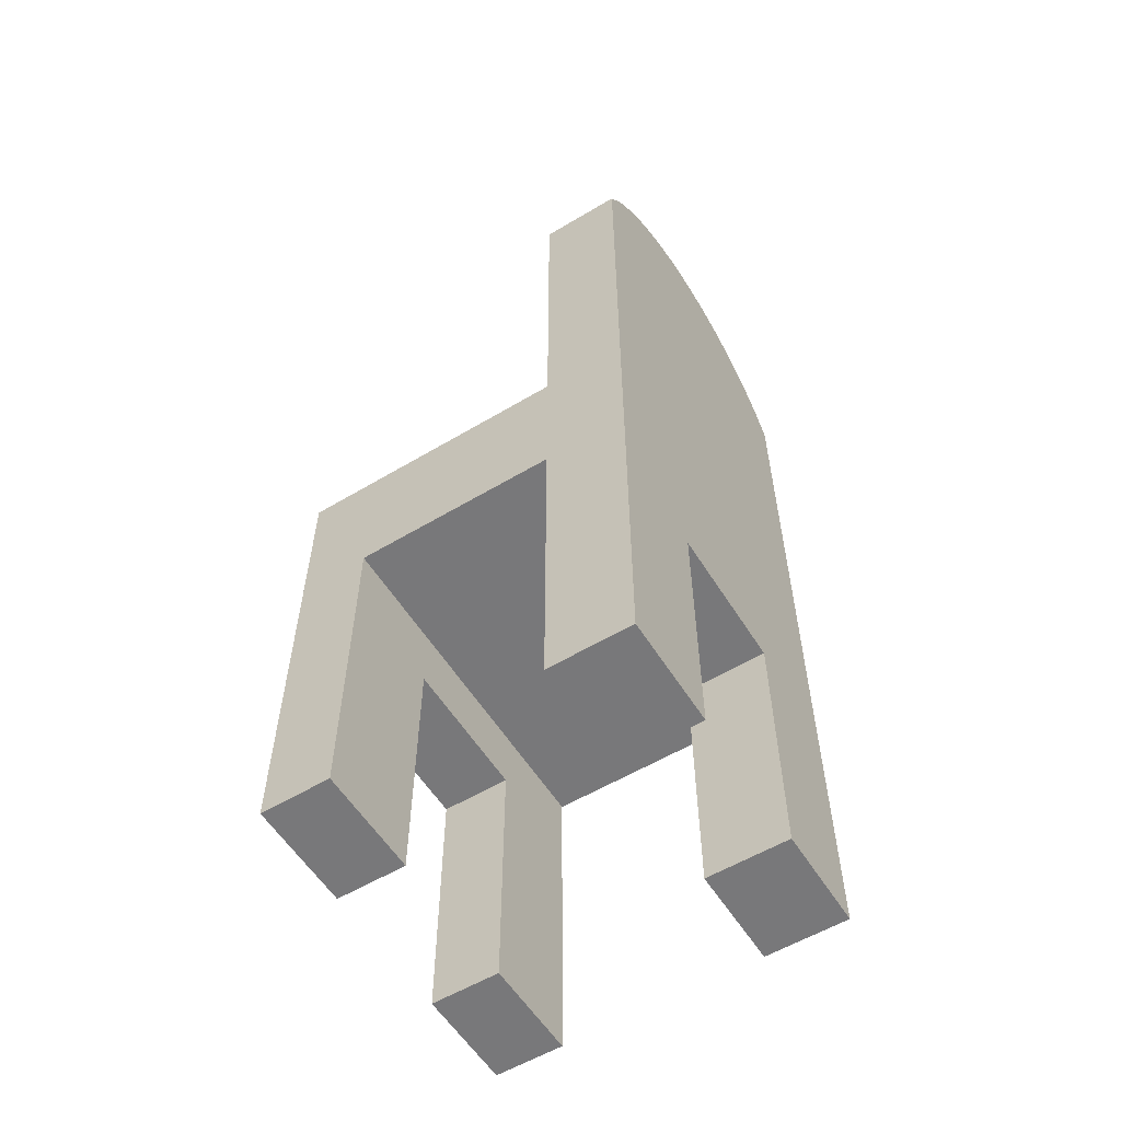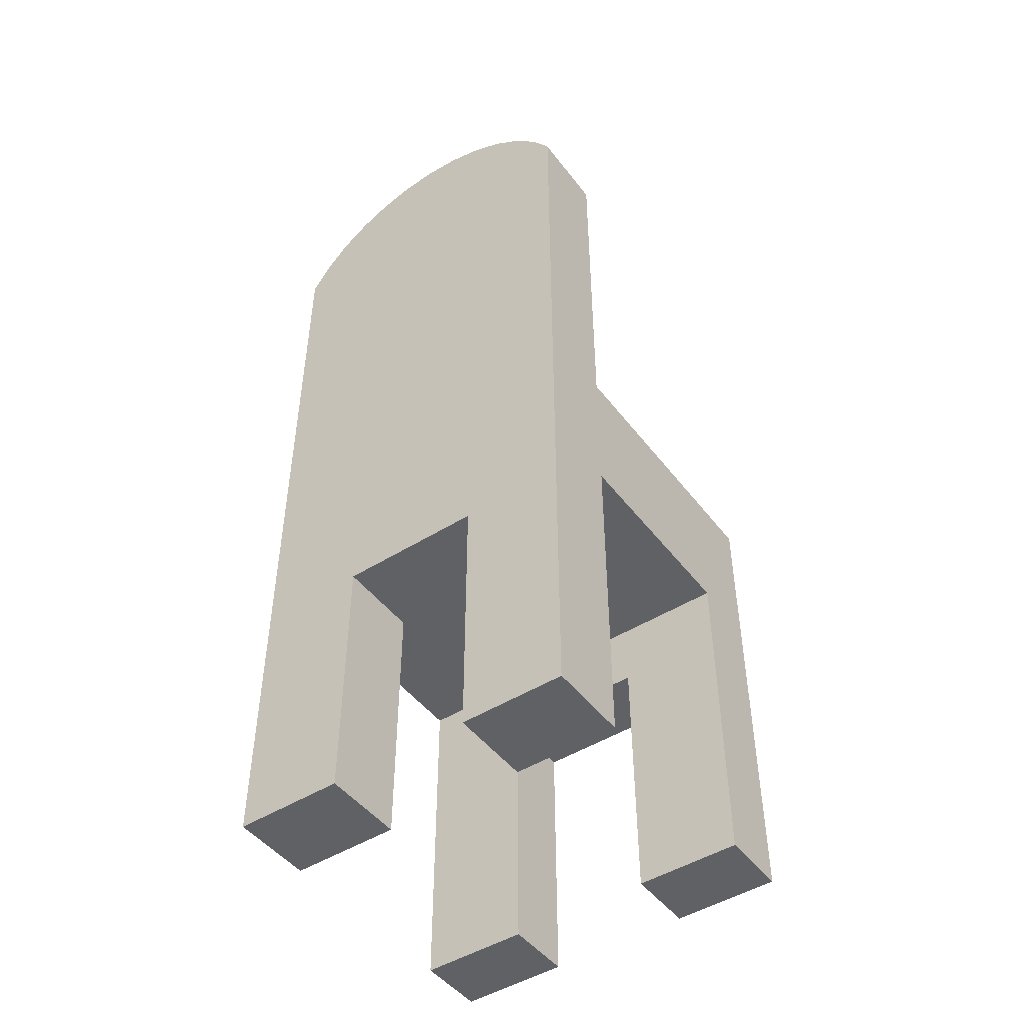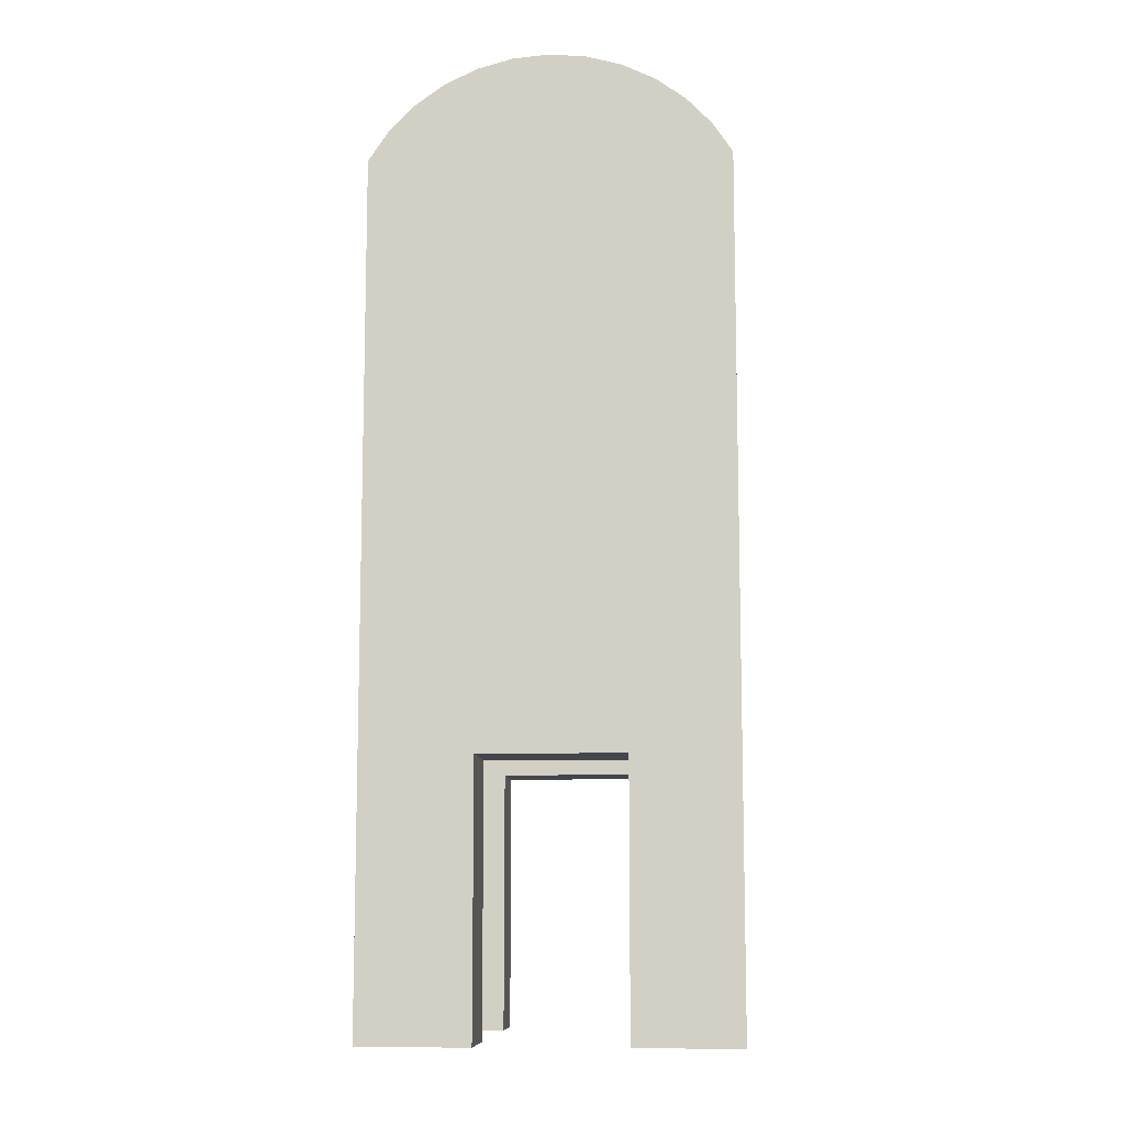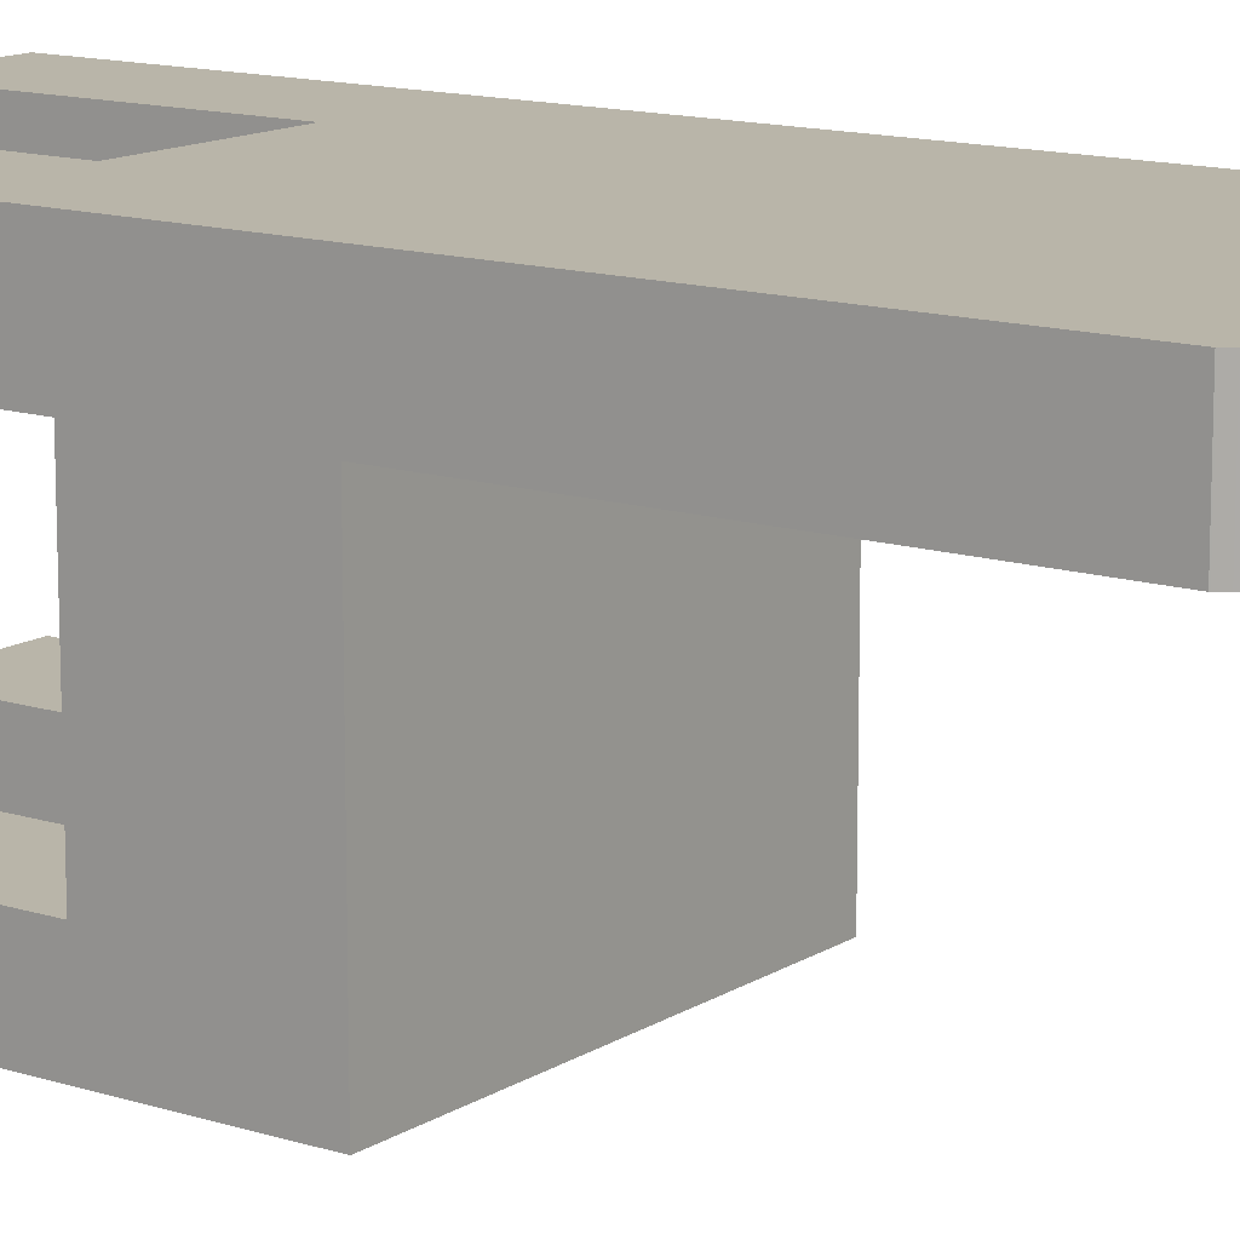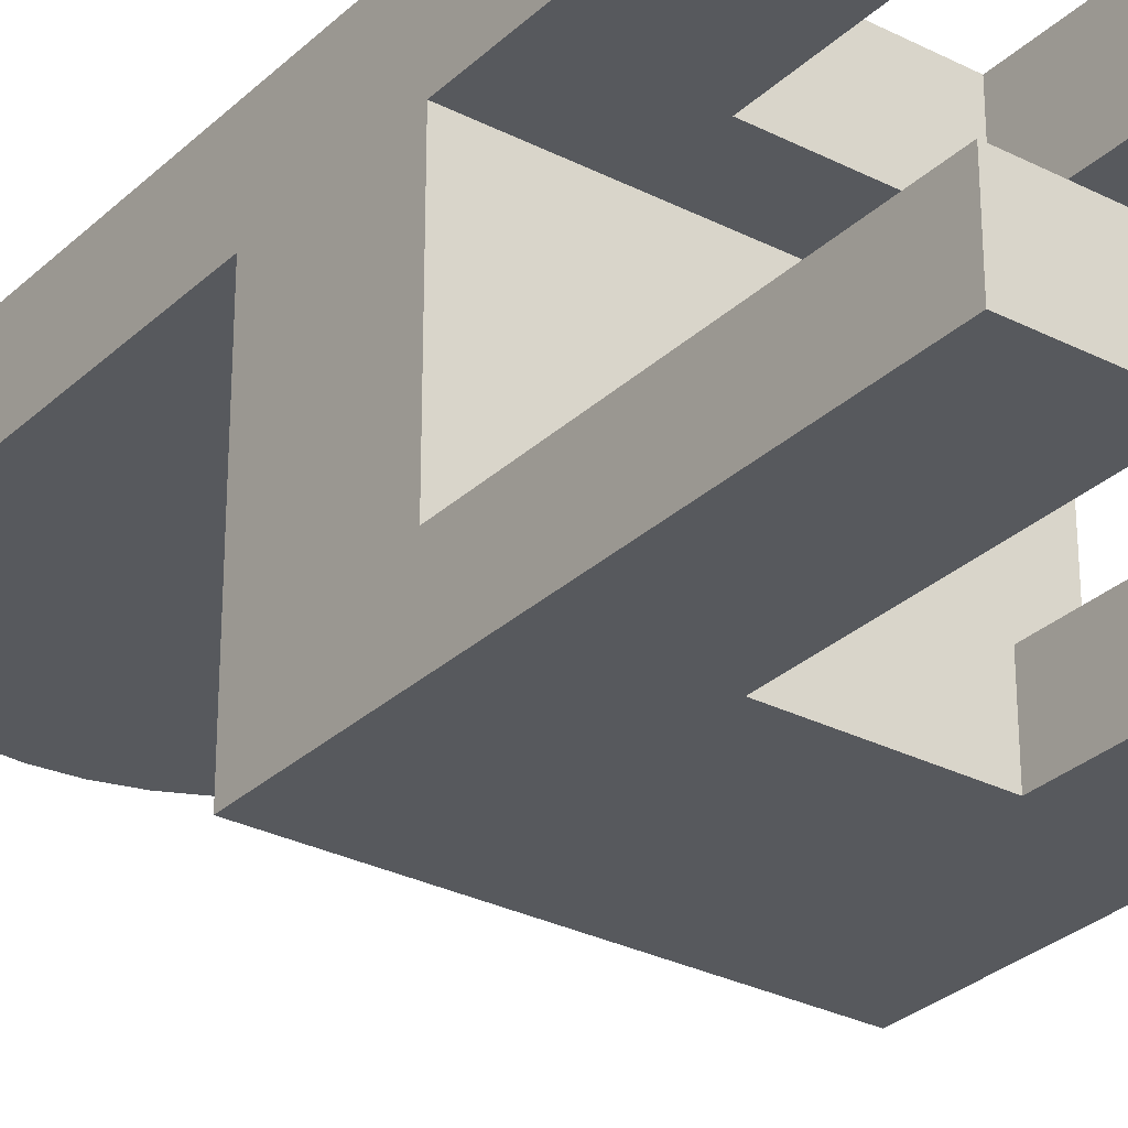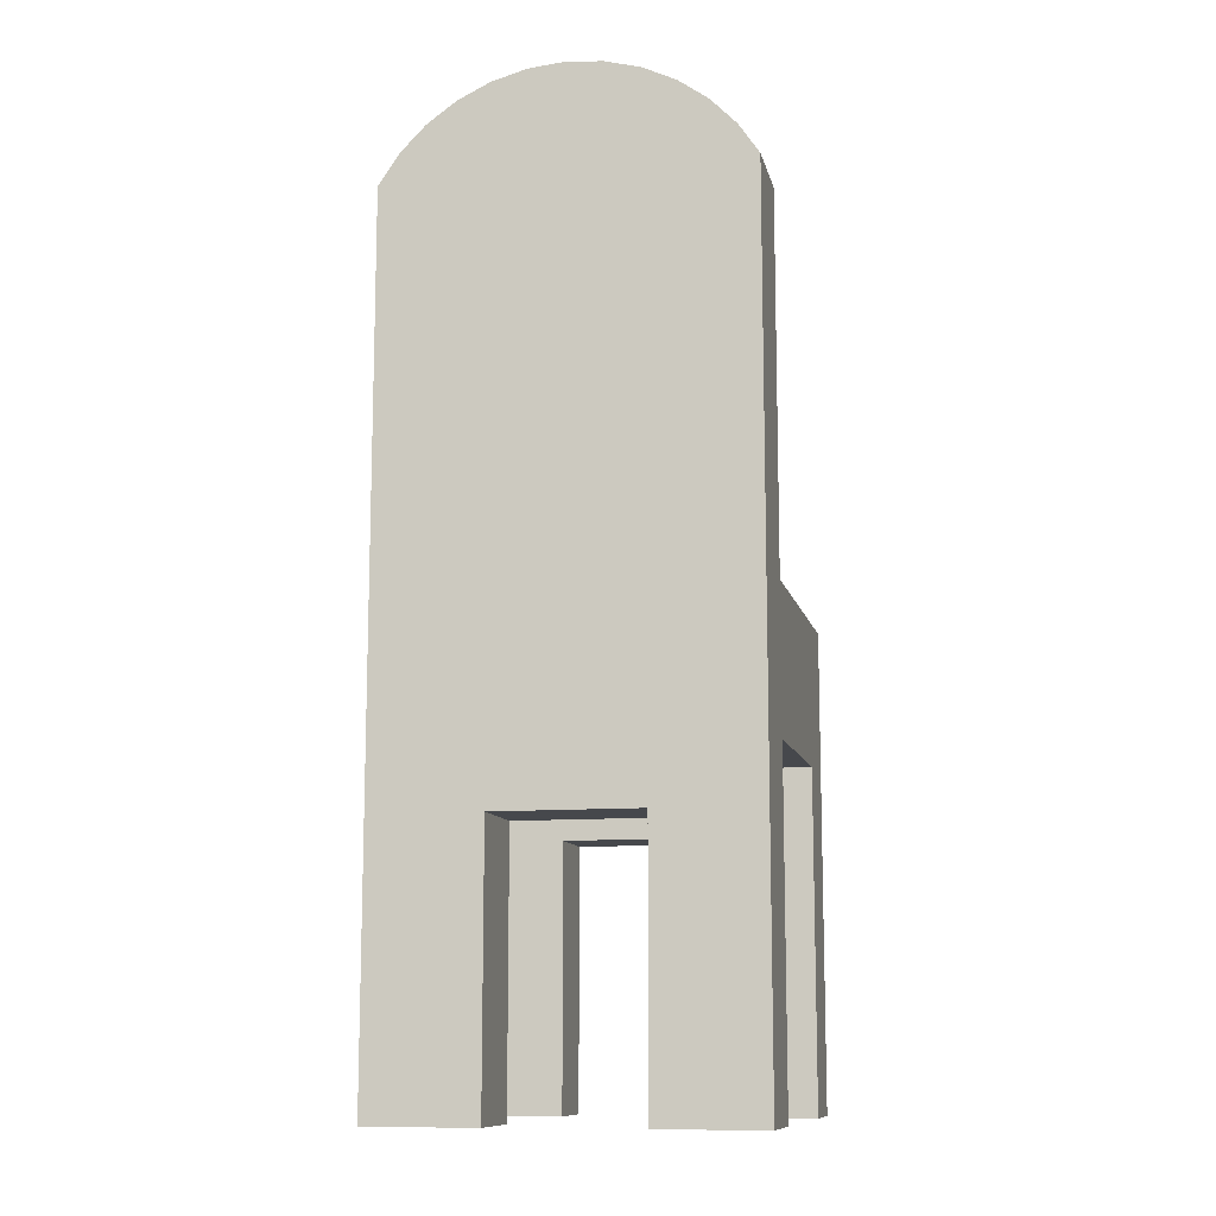
<metadata>
{"format":"obj","ext":"obj","renderer":"f3d","projection":"perspective","resolution":1024,"background":"white","views":[{"elev":-57.5,"azim":-58.2,"up":"+Y"},{"elev":-47.4,"azim":35.4,"up":"+Y"},{"elev":-10.0,"azim":4.1,"up":"+Y"},{"elev":13.4,"azim":125.8,"up":"+Z"},{"elev":-29.6,"azim":-36.8,"up":"+Z"},{"elev":-11.2,"azim":12.5,"up":"+Y"}]}
</metadata>
<code>
v -0.1662 -0.4642 -0.1537
v -0.06501 -0.4642 -0.2184
v -0.06501 -0.4642 -0.1537
v -0.1662 -0.4642 -0.2184
v -0.1662 -0.02245 -0.2184
v -0.06501 -0.2178 -0.2184
v 0.06815 -0.2178 -0.2184
v 0.165 -0.4642 -0.2184
v 0.06815 -0.4642 -0.2184
v 0.165 -0.02245 -0.2184
v -0.06501 -0.2178 -0.1537
v 0.165 -0.1559 -0.1537
v 0.06815 -0.4642 -0.1537
v 0.165 -0.4642 -0.1537
v 0.06815 -0.2178 -0.1537
v -0.1662 -0.1559 -0.1537
v -0.1662 -0.4642 0.1129
v -0.1662 -0.1559 0.03613
v -0.1662 -0.4642 0.03613
v -0.1662 -0.02245 0.03613
v -0.1662 0.3215 0.03613
v -0.1662 0.3215 0.1129
v 0.165 -0.02245 0.03613
v 0.165 0.3215 0.1129
v 0.165 0.3215 0.03613
v 0.165 -0.1559 0.03613
v 0.165 -0.4642 0.03613
v 0.165 -0.4642 0.1129
v 0.06815 -0.2178 0.1129
v 0.06815 -0.4642 0.1129
v -0.06501 -0.2178 0.1129
v -0.1475 0.3493 0.1129
v 0.1463 0.3493 0.1129
v 0.1229 0.3734 0.1129
v -0.1241 0.3734 0.1129
v -0.09677 0.393 0.1129
v 0.09557 0.393 0.1129
v 0.06525 0.4074 0.1129
v -0.06645 0.4074 0.1129
v 0.03285 0.4163 0.1129
v -0.03405 0.4163 0.1129
v -0.000599 0.4193 0.1129
v -0.06501 -0.4642 0.1129
v -0.1475 0.3493 0.03613
v 0.1463 0.3493 0.03613
v -0.1241 0.3734 0.03613
v 0.1229 0.3734 0.03613
v -0.09677 0.393 0.03613
v 0.09557 0.393 0.03613
v -0.06645 0.4074 0.03613
v 0.06525 0.4074 0.03613
v -0.03405 0.4163 0.03613
v 0.03285 0.4163 0.03613
v -0.000599 0.4193 0.03613
v -0.06501 -0.4642 0.03613
v -0.06501 -0.2178 0.03613
v 0.06815 -0.2178 0.03613
v 0.06815 -0.4642 0.03613
g SketchUp_ID2
f 1 2 3
f 2 1 4
f 5 2 4
f 2 5 6
f 6 5 7
f 7 8 9
f 8 7 10
f 10 7 5
f 11 2 6
f 2 11 3
f 12 13 14
f 13 12 15
f 15 12 11
f 11 1 3
f 1 11 16
f 16 11 12
f 17 18 19
f 18 17 20
f 20 17 21
f 21 17 22
f 1 5 4
f 5 1 16
f 5 16 20
f 20 16 18
f 5 23 10
f 23 5 20
f 24 23 25
f 23 24 26
f 26 24 27
f 27 24 28
f 10 12 8
f 12 10 23
f 12 23 26
f 14 8 12
f 13 8 14
f 8 13 9
f 13 7 9
f 7 13 15
f 11 7 15
f 7 11 6
f 18 12 26
f 12 18 16
f 28 29 30
f 29 28 24
f 29 24 31
f 31 24 22
f 22 24 32
f 32 24 33
f 32 33 34
f 32 34 35
f 35 34 36
f 36 34 37
f 36 37 38
f 36 38 39
f 39 38 40
f 39 40 41
f 41 40 42
f 31 17 43
f 17 31 22
f 22 44 21
f 44 22 32
f 21 23 20
f 23 21 25
f 25 21 44
f 25 44 45
f 45 44 46
f 45 46 47
f 47 46 48
f 47 48 49
f 49 48 50
f 49 50 51
f 51 50 52
f 51 52 53
f 53 52 54
f 18 55 19
f 55 18 56
f 56 18 57
f 57 27 58
f 27 57 26
f 26 57 18
f 17 55 43
f 55 17 19
f 33 25 45
f 25 33 24
f 30 27 28
f 27 30 58
f 56 43 55
f 43 56 31
f 31 57 29
f 57 31 56
f 30 57 58
f 57 30 29
f 34 45 47
f 45 34 33
f 49 34 47
f 34 49 37
f 51 37 49
f 37 51 38
f 53 38 51
f 38 53 40
f 54 40 53
f 40 54 42
f 52 42 54
f 42 52 41
f 50 41 52
f 41 50 39
f 48 39 50
f 39 48 36
f 46 36 48
f 36 46 35
f 32 46 44
f 46 32 35
g SketchUp_ID2
f 4 1 2
f 3 2 1
f 5 7 10
f 10 7 8
f 9 8 7
f 7 5 6
f 6 5 2
f 4 2 5
f 3 11 2
f 6 2 11
f 12 11 16
f 16 11 1
f 3 1 11
f 11 12 15
f 15 12 13
f 14 13 12
f 18 16 20
f 20 16 5
f 16 1 5
f 4 5 1
f 22 17 21
f 21 17 20
f 20 17 18
f 19 18 17
f 20 5 23
f 10 23 5
f 12 8 14
f 26 23 12
f 23 10 12
f 8 12 10
f 28 24 27
f 27 24 26
f 26 24 23
f 25 23 24
f 9 13 8
f 14 8 13
f 15 13 7
f 9 7 13
f 6 11 7
f 15 7 11
f 16 18 12
f 26 12 18
f 22 31 17
f 43 17 31
f 42 40 41
f 41 40 39
f 40 38 39
f 39 38 36
f 38 37 36
f 37 34 36
f 36 34 35
f 35 34 32
f 34 33 32
f 33 24 32
f 32 24 22
f 22 24 31
f 31 24 29
f 24 28 29
f 30 29 28
f 32 22 44
f 21 44 22
f 54 52 53
f 53 52 51
f 52 50 51
f 51 50 49
f 50 48 49
f 49 48 47
f 48 46 47
f 47 46 45
f 46 44 45
f 45 44 25
f 44 21 25
f 25 21 23
f 20 23 21
f 18 57 26
f 26 57 27
f 58 27 57
f 57 18 56
f 56 18 55
f 19 55 18
f 19 17 55
f 43 55 17
f 24 33 25
f 45 25 33
f 58 30 27
f 28 27 30
f 31 56 43
f 55 43 56
f 56 31 57
f 29 57 31
f 29 30 57
f 58 57 30
f 33 34 45
f 47 45 34
f 37 49 34
f 47 34 49
f 38 51 37
f 49 37 51
f 40 53 38
f 51 38 53
f 42 54 40
f 53 40 54
f 41 52 42
f 54 42 52
f 39 50 41
f 52 41 50
f 36 48 39
f 50 39 48
f 35 46 36
f 48 36 46
f 35 32 46
f 44 46 32

</code>
